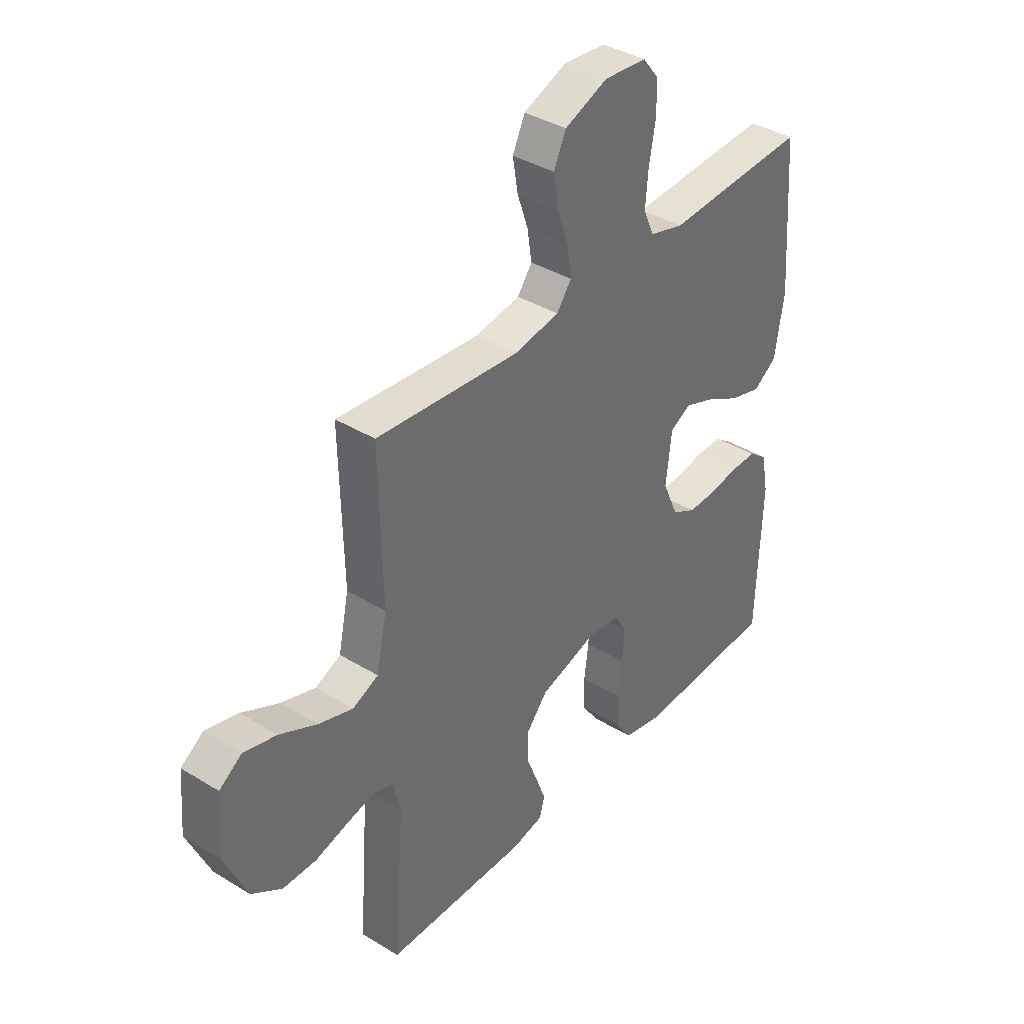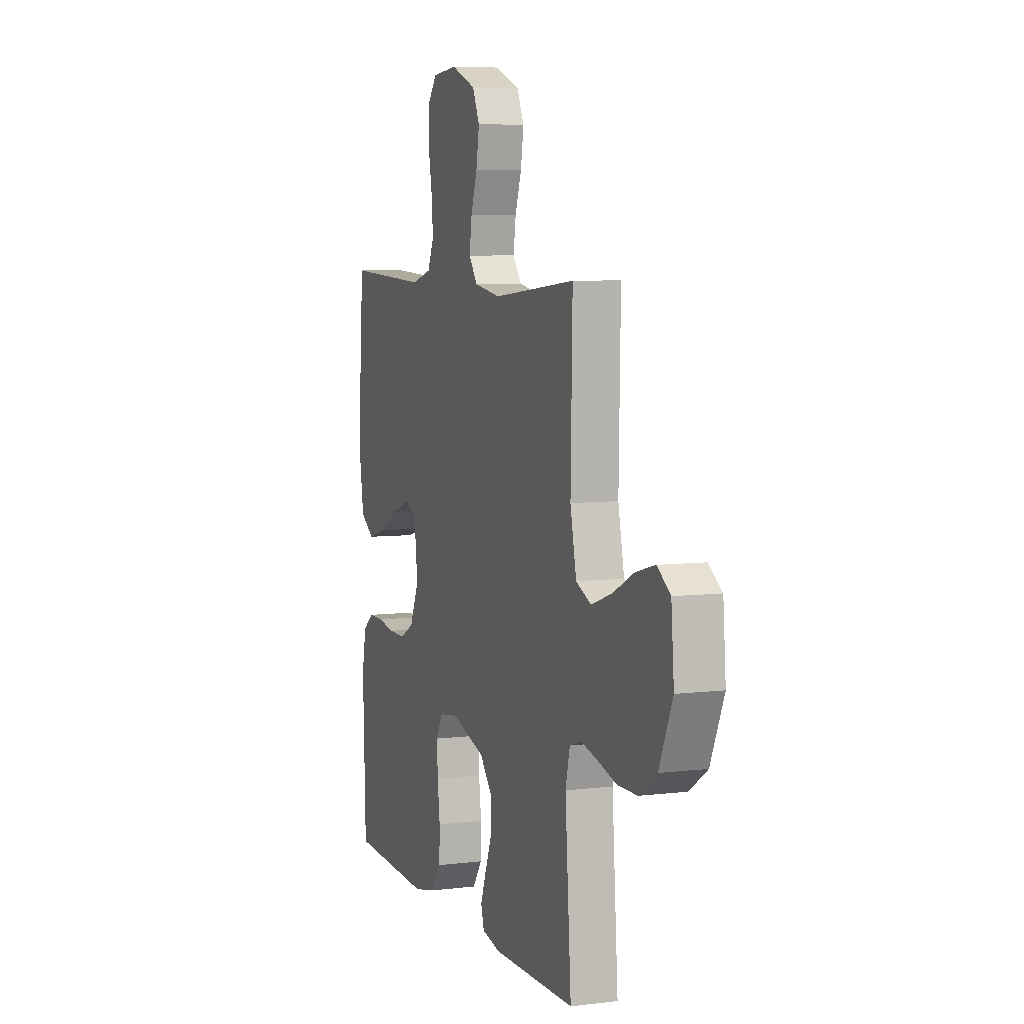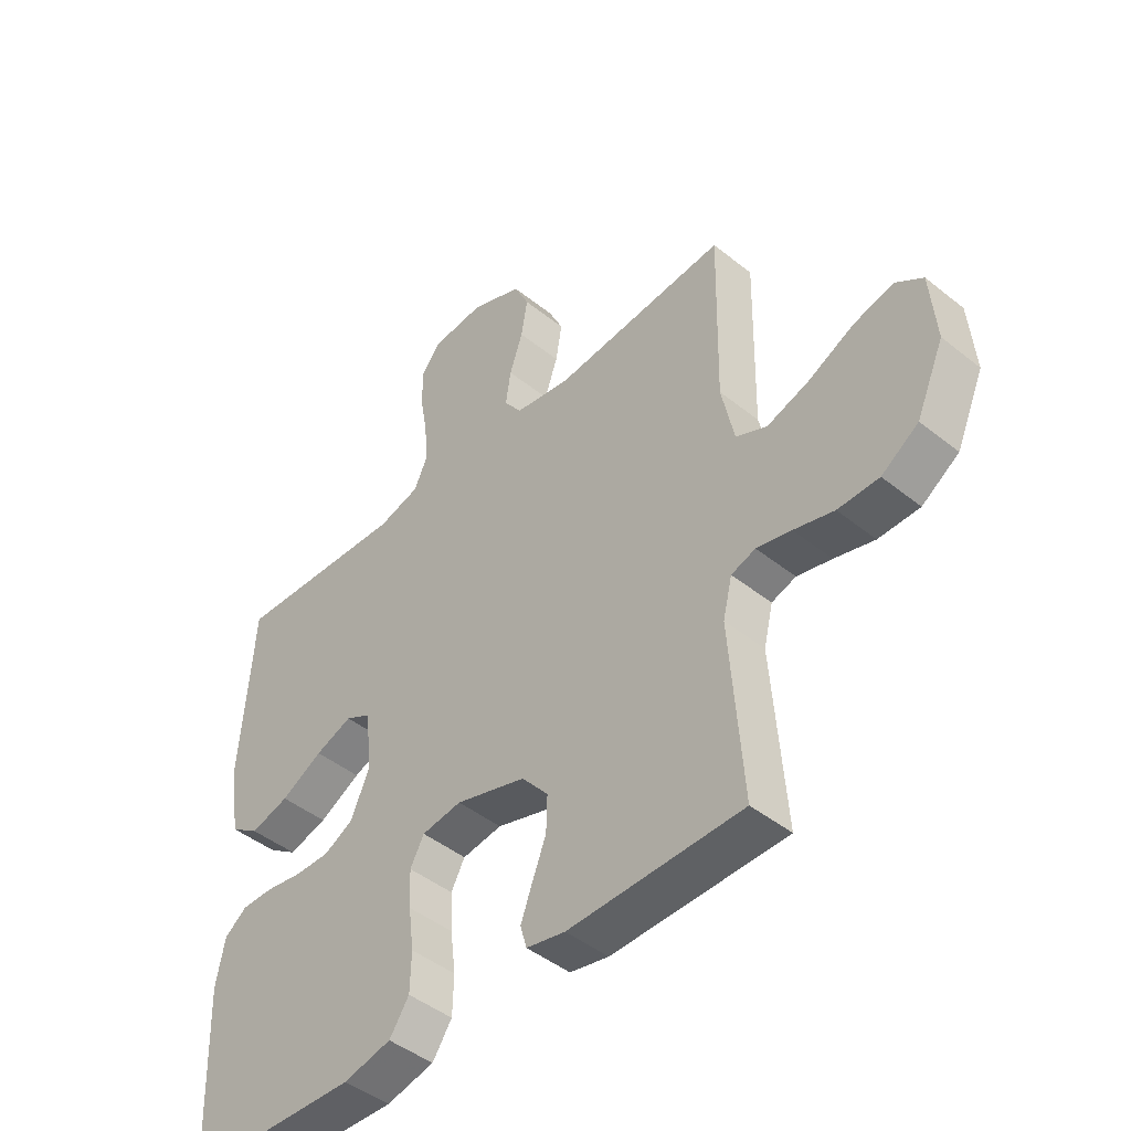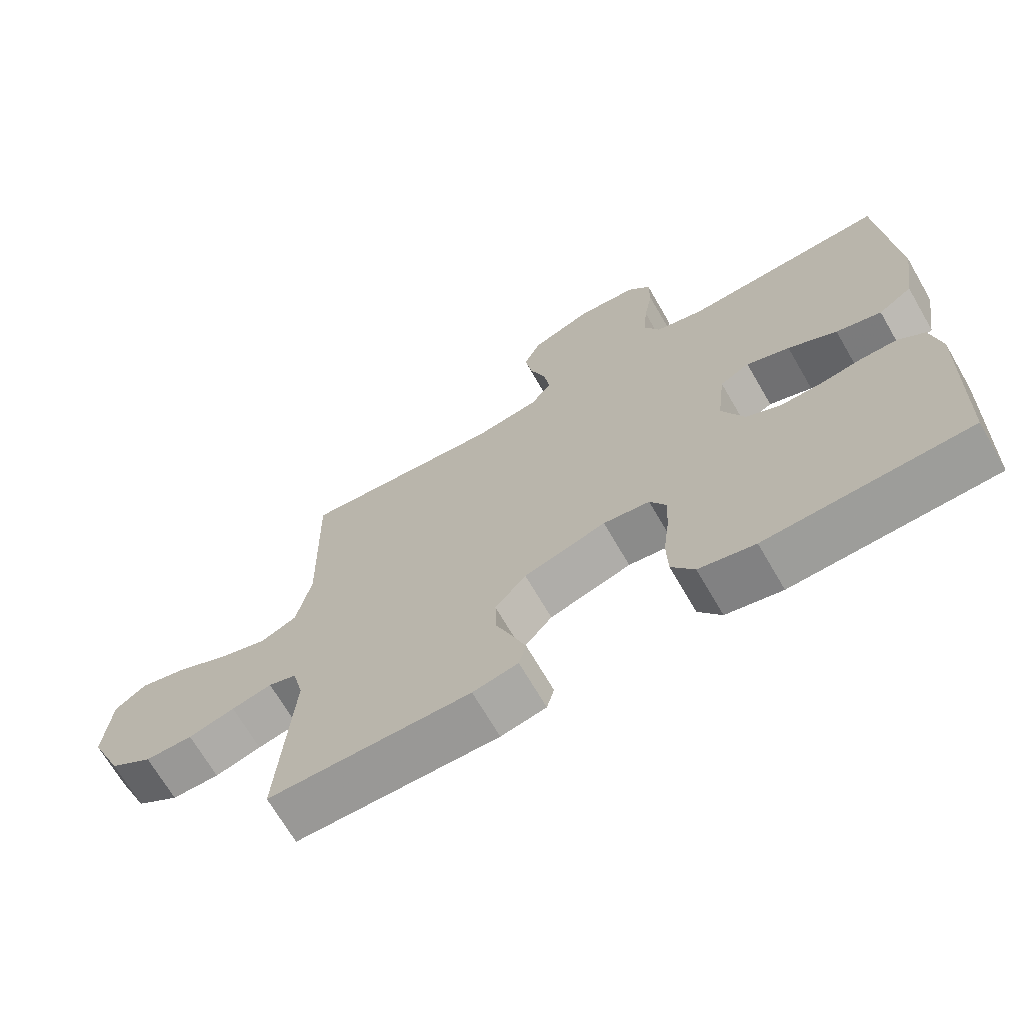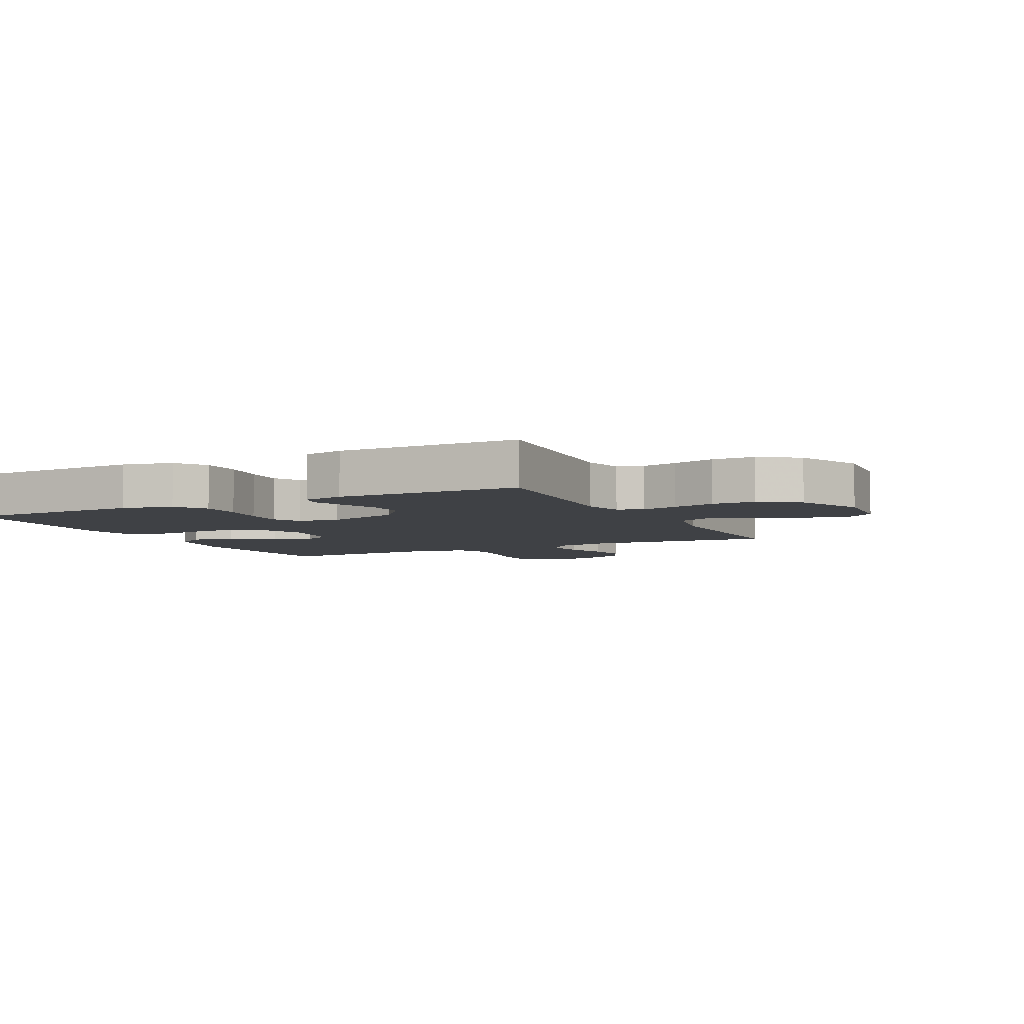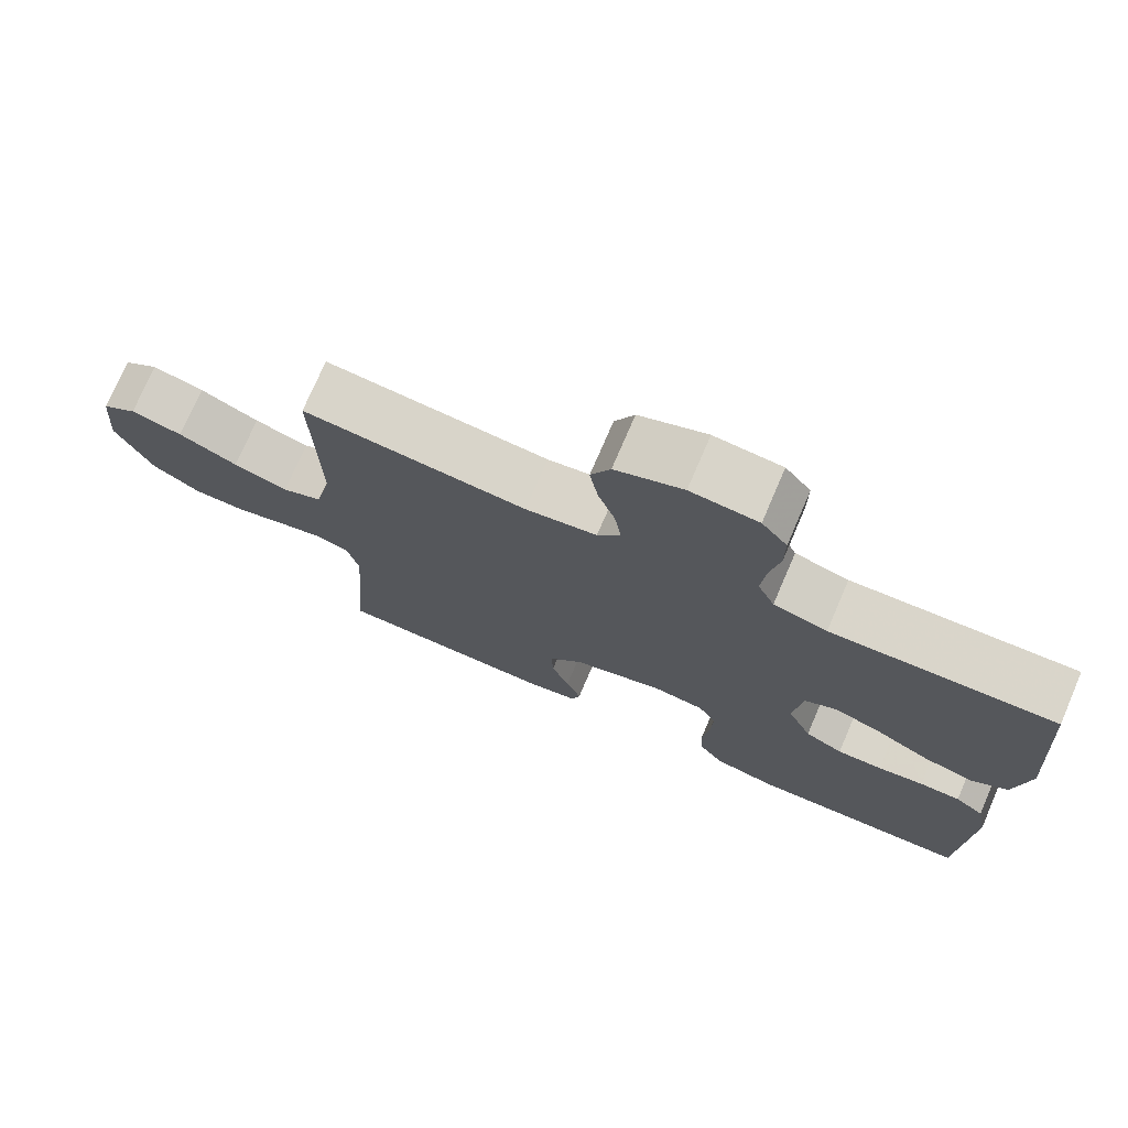
<metadata>
{"format":"obj","ext":"obj","renderer":"f3d","projection":"perspective","resolution":1024,"background":"white","views":[{"elev":38.2,"azim":-52.2,"up":"+Z"},{"elev":6.4,"azim":-109.8,"up":"+Z"},{"elev":-45.3,"azim":-132.8,"up":"+Z"},{"elev":-69.1,"azim":30.1,"up":"+Z"},{"elev":-5.5,"azim":-153.4,"up":"+Y"},{"elev":74.7,"azim":23.3,"up":"+Z"}]}
</metadata>
<code>
v -0.5 0.07 -0.5
v -0.478 0.07 -0.2
v -0.494 0.07 -0.134
v -0.536 0.07 -0.12
v -0.596 0.07 -0.134
v -0.665 0.07 -0.153
v -0.736 0.07 -0.152
v -0.8 0.07 -0.109
v -0.848 0.07 0
v -0.838 0.07 0.12
v -0.791 0.07 0.153
v -0.722 0.07 0.135
v -0.643 0.07 0.096
v -0.57 0.07 0.072
v -0.516 0.07 0.096
v -0.494 0.07 0.2
v -0.5 0.07 0.5
v -0.2 0.07 0.472
v -0.104 0.07 0.488
v -0.073 0.07 0.53
v -0.082 0.07 0.59
v -0.105 0.07 0.657
v -0.116 0.07 0.723
v -0.09 0.07 0.778
v 0 0.07 0.814
v 0.09 0.07 0.806
v 0.124 0.07 0.763
v 0.124 0.07 0.698
v 0.111 0.07 0.625
v 0.105 0.07 0.556
v 0.128 0.07 0.505
v 0.2 0.07 0.485
v 0.5 0.07 0.5
v 0.522 0.07 0.2
v 0.503 0.07 0.079
v 0.453 0.07 0.045
v 0.386 0.07 0.064
v 0.314 0.07 0.103
v 0.25 0.07 0.127
v 0.206 0.07 0.104
v 0.194 0.07 0
v 0.227 0.07 -0.075
v 0.278 0.07 -0.102
v 0.339 0.07 -0.101
v 0.401 0.07 -0.091
v 0.456 0.07 -0.091
v 0.495 0.07 -0.121
v 0.51 0.07 -0.2
v 0.5 0.07 -0.5
v 0.2 0.07 -0.511
v 0.117 0.07 -0.492
v 0.083 0.07 -0.442
v 0.081 0.07 -0.375
v 0.09 0.07 -0.303
v 0.093 0.07 -0.238
v 0.069 0.07 -0.194
v 0 0.07 -0.184
v -0.122 0.07 -0.221
v -0.168 0.07 -0.275
v -0.166 0.07 -0.337
v -0.142 0.07 -0.398
v -0.122 0.07 -0.452
v -0.133 0.07 -0.491
v -0.2 0.07 -0.505
v -0.5 0 -0.5
v -0.478 0 -0.2
v -0.494 0 -0.134
v -0.536 0 -0.12
v -0.596 0 -0.134
v -0.665 0 -0.153
v -0.736 0 -0.152
v -0.8 0 -0.109
v -0.848 0 0
v -0.838 0 0.12
v -0.791 0 0.153
v -0.722 0 0.135
v -0.643 0 0.096
v -0.57 0 0.072
v -0.516 0 0.096
v -0.494 0 0.2
v -0.5 0 0.5
v -0.2 0 0.472
v -0.104 0 0.488
v -0.073 0 0.53
v -0.082 0 0.59
v -0.105 0 0.657
v -0.116 0 0.723
v -0.09 0 0.778
v 0 0 0.814
v 0.09 0 0.806
v 0.124 0 0.763
v 0.124 0 0.698
v 0.111 0 0.625
v 0.105 0 0.556
v 0.128 0 0.505
v 0.2 0 0.485
v 0.5 0 0.5
v 0.522 0 0.2
v 0.503 0 0.079
v 0.453 0 0.045
v 0.386 0 0.064
v 0.314 0 0.103
v 0.25 0 0.127
v 0.206 0 0.104
v 0.194 0 0
v 0.227 0 -0.075
v 0.278 0 -0.102
v 0.339 0 -0.101
v 0.401 0 -0.091
v 0.456 0 -0.091
v 0.495 0 -0.121
v 0.51 0 -0.2
v 0.5 0 -0.5
v 0.2 0 -0.511
v 0.117 0 -0.492
v 0.083 0 -0.442
v 0.081 0 -0.375
v 0.09 0 -0.303
v 0.093 0 -0.238
v 0.069 0 -0.194
v 0 0 -0.184
v -0.122 0 -0.221
v -0.168 0 -0.275
v -0.166 0 -0.337
v -0.142 0 -0.398
v -0.122 0 -0.452
v -0.133 0 -0.491
v -0.2 0 -0.505
f 63 64 1 2
f 60 61 62 63
f 60 63 2 3
f 59 60 3
f 58 59 3
f 57 58 3 4
f 51 52 53 54
f 51 54 55
f 50 51 55
f 49 50 55
f 48 49 55 56
f 44 45 46 47
f 43 44 47 48
f 35 36 37 38
f 35 38 39
f 32 33 34 35
f 31 32 35 39
f 30 31 39 40
f 26 27 28 29
f 26 29 30
f 25 26 30
f 21 22 23 24
f 20 21 24 25
f 16 17 18
f 15 16 18 19
f 10 11 12 13
f 10 13 14
f 9 10 14
f 8 9 14
f 5 6 7 8
f 4 5 8 14
f 57 4 14 15
f 43 48 56 57
f 42 43 57 15
f 25 30 40 41
f 20 25 41
f 19 20 41 42
f 15 19 42
f 66 65 128 127
f 127 126 125 124
f 67 66 127 124
f 67 124 123
f 67 123 122
f 68 67 122 121
f 118 117 116 115
f 119 118 115
f 119 115 114
f 119 114 113
f 120 119 113 112
f 111 110 109 108
f 112 111 108 107
f 102 101 100 99
f 103 102 99
f 99 98 97 96
f 103 99 96 95
f 104 103 95 94
f 93 92 91 90
f 94 93 90
f 94 90 89
f 88 87 86 85
f 89 88 85 84
f 82 81 80
f 83 82 80 79
f 77 76 75 74
f 78 77 74
f 78 74 73
f 78 73 72
f 72 71 70 69
f 78 72 69 68
f 79 78 68 121
f 121 120 112 107
f 79 121 107 106
f 105 104 94 89
f 105 89 84
f 106 105 84 83
f 106 83 79
f 1 65 66 2
f 2 66 67 3
f 3 67 68 4
f 4 68 69 5
f 5 69 70 6
f 6 70 71 7
f 7 71 72 8
f 8 72 73 9
f 9 73 74 10
f 10 74 75 11
f 11 75 76 12
f 12 76 77 13
f 13 77 78 14
f 14 78 79 15
f 15 79 80 16
f 16 80 81 17
f 17 81 82 18
f 18 82 83 19
f 19 83 84 20
f 20 84 85 21
f 21 85 86 22
f 22 86 87 23
f 23 87 88 24
f 24 88 89 25
f 25 89 90 26
f 26 90 91 27
f 27 91 92 28
f 28 92 93 29
f 29 93 94 30
f 30 94 95 31
f 31 95 96 32
f 32 96 97 33
f 33 97 98 34
f 34 98 99 35
f 35 99 100 36
f 36 100 101 37
f 37 101 102 38
f 38 102 103 39
f 39 103 104 40
f 40 104 105 41
f 41 105 106 42
f 42 106 107 43
f 43 107 108 44
f 44 108 109 45
f 45 109 110 46
f 46 110 111 47
f 47 111 112 48
f 48 112 113 49
f 49 113 114 50
f 50 114 115 51
f 51 115 116 52
f 52 116 117 53
f 53 117 118 54
f 54 118 119 55
f 55 119 120 56
f 56 120 121 57
f 57 121 122 58
f 58 122 123 59
f 59 123 124 60
f 60 124 125 61
f 61 125 126 62
f 62 126 127 63
f 63 127 128 64
f 64 128 65 1

</code>
